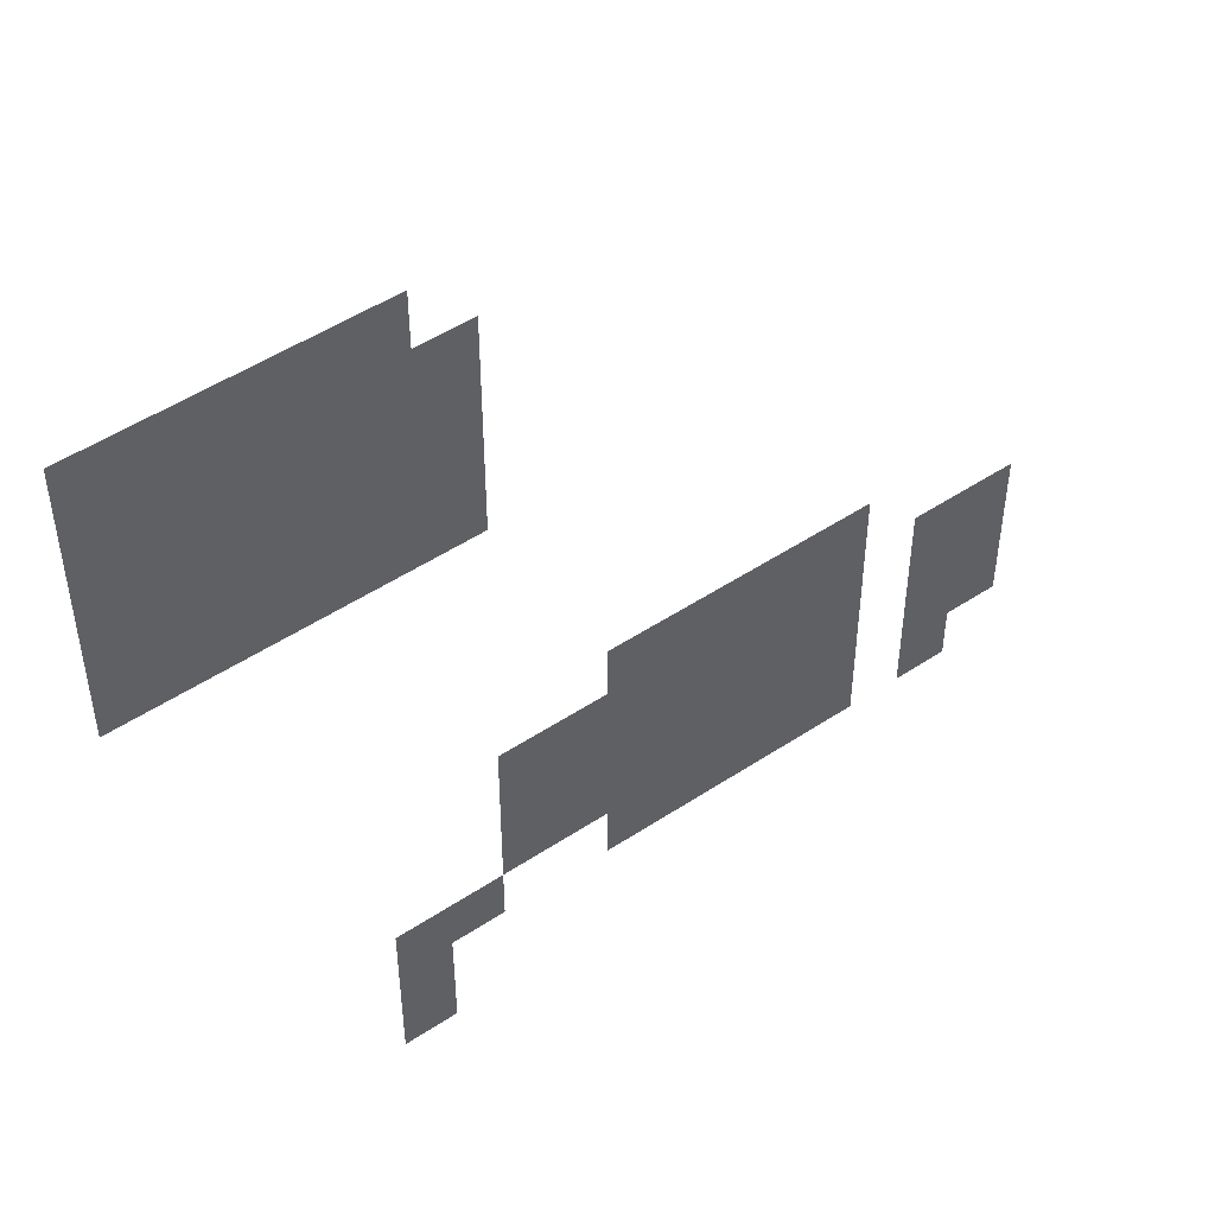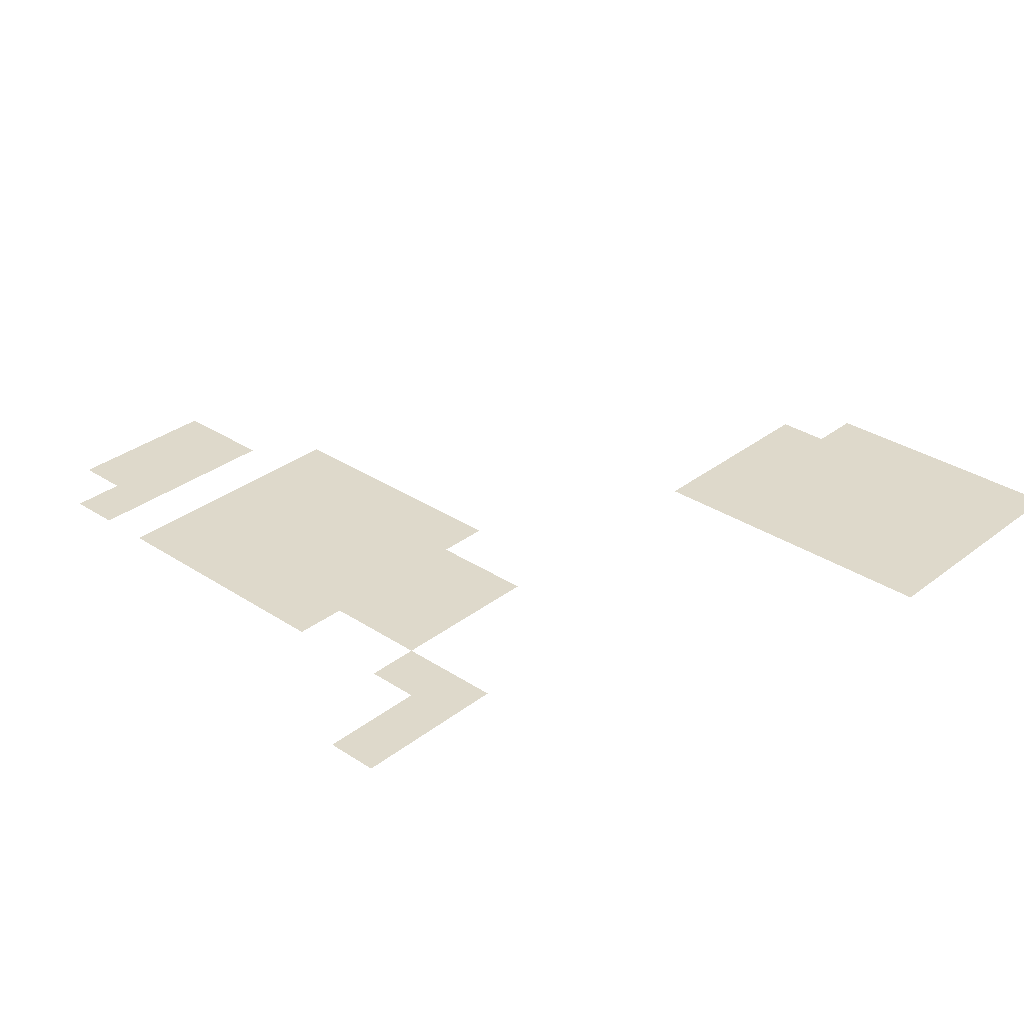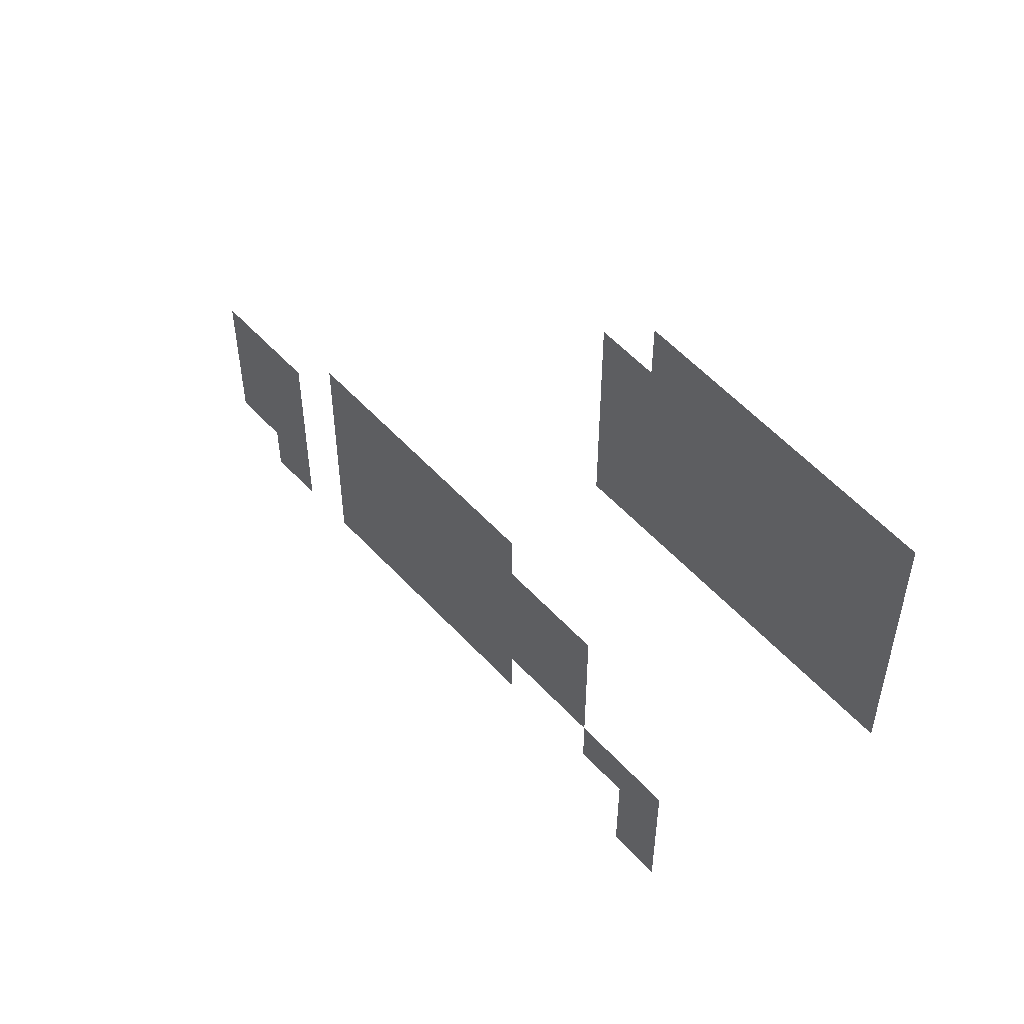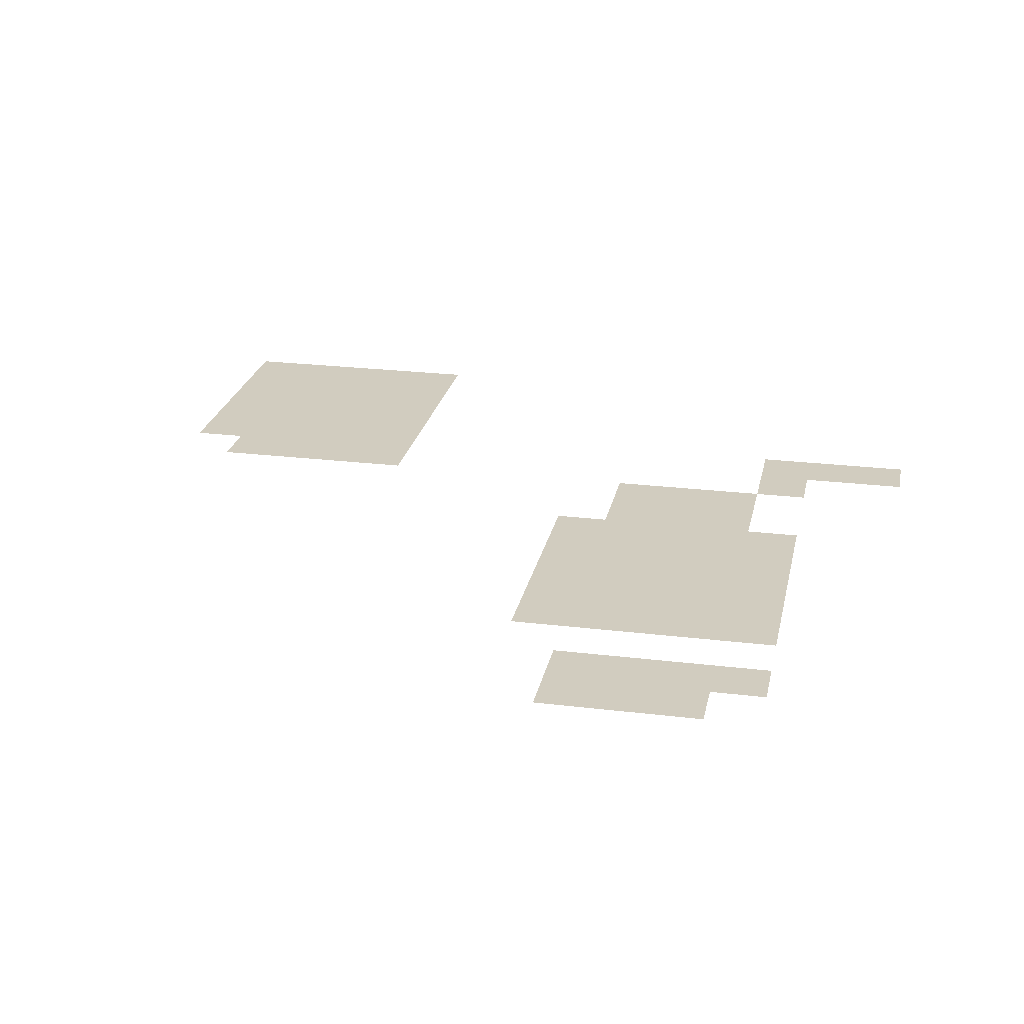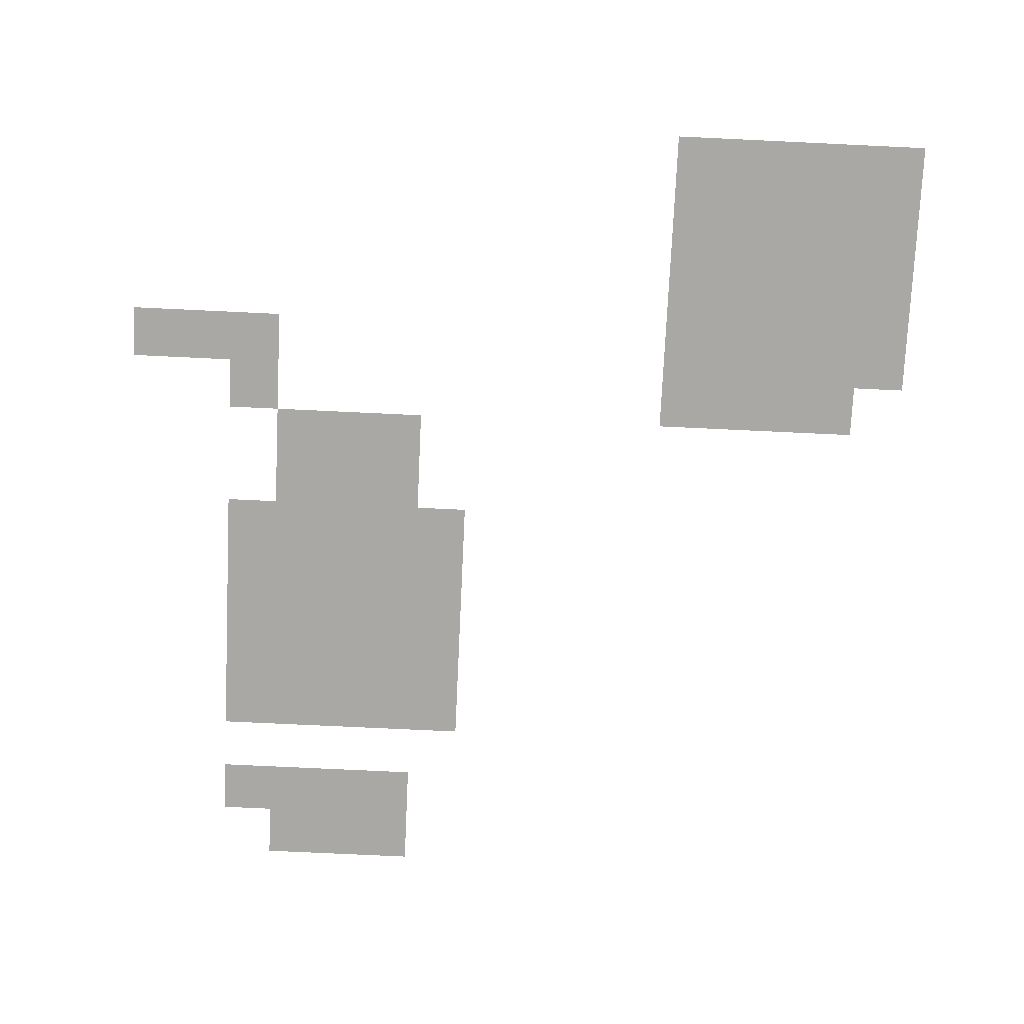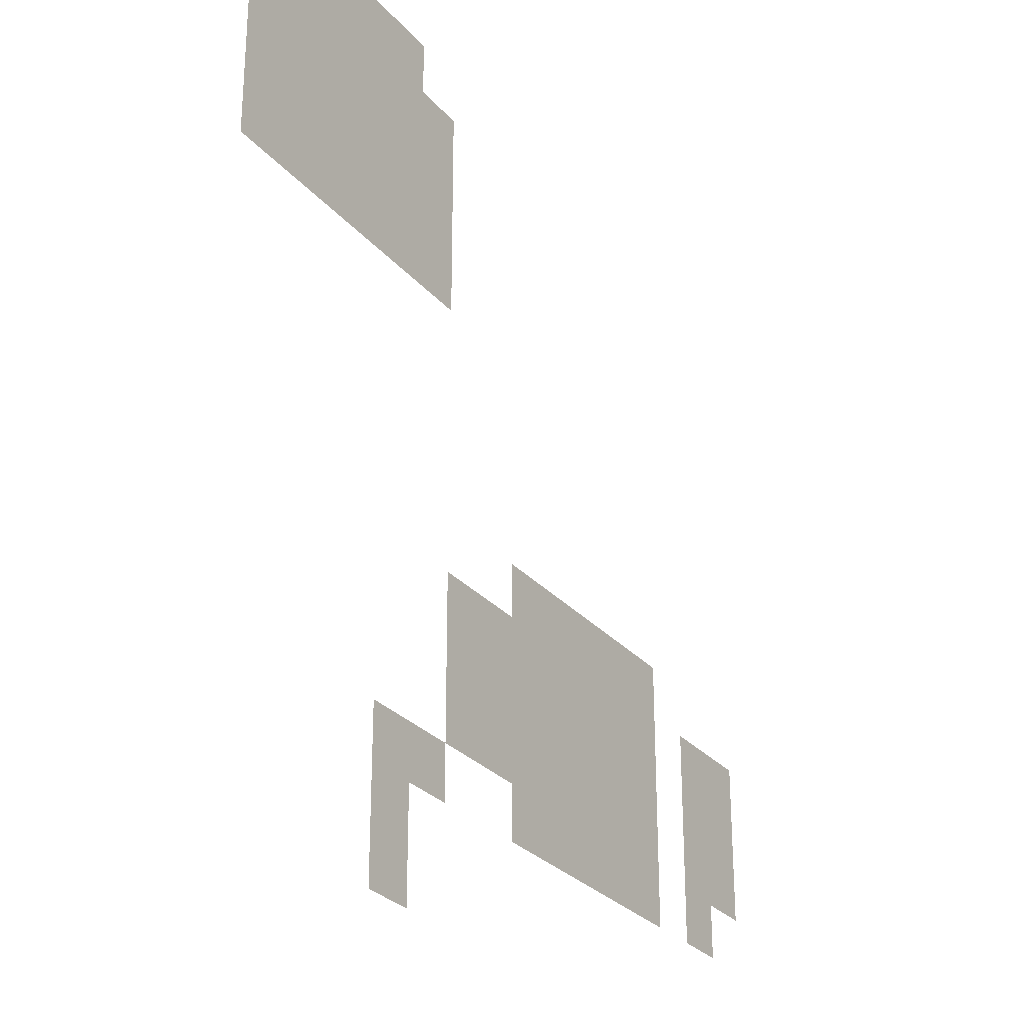
<metadata>
{"format":"obj","ext":"obj","renderer":"f3d","projection":"perspective","resolution":1024,"background":"white","views":[{"elev":49.6,"azim":143.8,"up":"+Y"},{"elev":31.8,"azim":42.7,"up":"+Z"},{"elev":56.5,"azim":48.0,"up":"+Y"},{"elev":23.9,"azim":-78.5,"up":"+Z"},{"elev":-75.2,"azim":87.3,"up":"+Z"},{"elev":-27.9,"azim":121.4,"up":"+Y"}]}
</metadata>
<code>
v 0 -1 0
v -1 -1 0
v -1 0 0
v 0 0 0
v -1 -1 0
v -2 -1 0
v -2 0 0
v -1 0 0
v -2 -1 0
v -3 -1 0
v -3 0 0
v -2 0 0
v -3 -1 0
v -4 -1 0
v -4 0 0
v -3 0 0
v -4 -1 0
v -5 -1 0
v -5 0 0
v -4 0 0
v 0 -2 0
v -1 -2 0
v -1 -1 0
v 0 -1 0
v -1 -2 0
v -2 -2 0
v -2 -1 0
v -1 -1 0
v -2 -2 0
v -3 -2 0
v -3 -1 0
v -2 -1 0
v -3 -2 0
v -4 -2 0
v -4 -1 0
v -3 -1 0
v -4 -2 0
v -5 -2 0
v -5 -1 0
v -4 -1 0
v -5 -2 0
v -6 -2 0
v -6 -1 0
v -5 -1 0
v 0 -3 0
v -1 -3 0
v -1 -2 0
v 0 -2 0
v -1 -3 0
v -2 -3 0
v -2 -2 0
v -1 -2 0
v -2 -3 0
v -3 -3 0
v -3 -2 0
v -2 -2 0
v -3 -3 0
v -4 -3 0
v -4 -2 0
v -3 -2 0
v -4 -3 0
v -5 -3 0
v -5 -2 0
v -4 -2 0
v -5 -3 0
v -6 -3 0
v -6 -2 0
v -5 -2 0
v 0 -4 0
v -1 -4 0
v -1 -3 0
v 0 -3 0
v -1 -4 0
v -2 -4 0
v -2 -3 0
v -1 -3 0
v -2 -4 0
v -3 -4 0
v -3 -3 0
v -2 -3 0
v -3 -4 0
v -4 -4 0
v -4 -3 0
v -3 -3 0
v -4 -4 0
v -5 -4 0
v -5 -3 0
v -4 -3 0
v -5 -4 0
v -6 -4 0
v -6 -3 0
v -5 -3 0
v 0 -5 0
v -1 -5 0
v -1 -4 0
v 0 -4 0
v -1 -5 0
v -2 -5 0
v -2 -4 0
v -1 -4 0
v -2 -5 0
v -3 -5 0
v -3 -4 0
v -2 -4 0
v -3 -5 0
v -4 -5 0
v -4 -4 0
v -3 -4 0
v -4 -5 0
v -5 -5 0
v -5 -4 0
v -4 -4 0
v -5 -5 0
v -6 -5 0
v -6 -4 0
v -5 -4 0
v -8 -10 0
v -9 -10 0
v -9 -9 0
v -8 -9 0
v -9 -10 0
v -10 -10 0
v -10 -9 0
v -9 -9 0
v -10 -10 0
v -11 -10 0
v -11 -9 0
v -10 -9 0
v -11 -10 0
v -12 -10 0
v -12 -9 0
v -11 -9 0
v -12 -10 0
v -13 -10 0
v -13 -9 0
v -12 -9 0
v -6 -11 0
v -7 -11 0
v -7 -10 0
v -6 -10 0
v -7 -11 0
v -8 -11 0
v -8 -10 0
v -7 -10 0
v -8 -11 0
v -9 -11 0
v -9 -10 0
v -8 -10 0
v -9 -11 0
v -10 -11 0
v -10 -10 0
v -9 -10 0
v -10 -11 0
v -11 -11 0
v -11 -10 0
v -10 -10 0
v -11 -11 0
v -12 -11 0
v -12 -10 0
v -11 -10 0
v -12 -11 0
v -13 -11 0
v -13 -10 0
v -12 -10 0
v -14 -11 0
v -15 -11 0
v -15 -10 0
v -14 -10 0
v -15 -11 0
v -16 -11 0
v -16 -10 0
v -15 -10 0
v -6 -12 0
v -7 -12 0
v -7 -11 0
v -6 -11 0
v -7 -12 0
v -8 -12 0
v -8 -11 0
v -7 -11 0
v -8 -12 0
v -9 -12 0
v -9 -11 0
v -8 -11 0
v -9 -12 0
v -10 -12 0
v -10 -11 0
v -9 -11 0
v -10 -12 0
v -11 -12 0
v -11 -11 0
v -10 -11 0
v -11 -12 0
v -12 -12 0
v -12 -11 0
v -11 -11 0
v -12 -12 0
v -13 -12 0
v -13 -11 0
v -12 -11 0
v -14 -12 0
v -15 -12 0
v -15 -11 0
v -14 -11 0
v -15 -12 0
v -16 -12 0
v -16 -11 0
v -15 -11 0
v -6 -13 0
v -7 -13 0
v -7 -12 0
v -6 -12 0
v -7 -13 0
v -8 -13 0
v -8 -12 0
v -7 -12 0
v -8 -13 0
v -9 -13 0
v -9 -12 0
v -8 -12 0
v -9 -13 0
v -10 -13 0
v -10 -12 0
v -9 -12 0
v -10 -13 0
v -11 -13 0
v -11 -12 0
v -10 -12 0
v -11 -13 0
v -12 -13 0
v -12 -12 0
v -11 -12 0
v -12 -13 0
v -13 -13 0
v -13 -12 0
v -12 -12 0
v -14 -13 0
v -15 -13 0
v -15 -12 0
v -14 -12 0
v -15 -13 0
v -16 -13 0
v -16 -12 0
v -15 -12 0
v -4 -14 0
v -5 -14 0
v -5 -13 0
v -4 -13 0
v -5 -14 0
v -6 -14 0
v -6 -13 0
v -5 -13 0
v -8 -14 0
v -9 -14 0
v -9 -13 0
v -8 -13 0
v -9 -14 0
v -10 -14 0
v -10 -13 0
v -9 -13 0
v -10 -14 0
v -11 -14 0
v -11 -13 0
v -10 -13 0
v -11 -14 0
v -12 -14 0
v -12 -13 0
v -11 -13 0
v -12 -14 0
v -13 -14 0
v -13 -13 0
v -12 -13 0
v -14 -14 0
v -15 -14 0
v -15 -13 0
v -14 -13 0
v -4 -15 0
v -5 -15 0
v -5 -14 0
v -4 -14 0
v -4 -16 0
v -5 -16 0
v -5 -15 0
v -4 -15 0
g Map_mesh_0048
f 1 2 3 4
f 5 6 7 8
f 9 10 11 12
f 13 14 15 16
f 17 18 19 20
f 21 22 23 24
f 25 26 27 28
f 29 30 31 32
f 33 34 35 36
f 37 38 39 40
f 41 42 43 44
f 45 46 47 48
f 49 50 51 52
f 53 54 55 56
f 57 58 59 60
f 61 62 63 64
f 65 66 67 68
f 69 70 71 72
f 73 74 75 76
f 77 78 79 80
f 81 82 83 84
f 85 86 87 88
f 89 90 91 92
f 93 94 95 96
f 97 98 99 100
f 101 102 103 104
f 105 106 107 108
f 109 110 111 112
f 113 114 115 116
f 117 118 119 120
f 121 122 123 124
f 125 126 127 128
f 129 130 131 132
f 133 134 135 136
f 137 138 139 140
f 141 142 143 144
f 145 146 147 148
f 149 150 151 152
f 153 154 155 156
f 157 158 159 160
f 161 162 163 164
f 165 166 167 168
f 169 170 171 172
f 173 174 175 176
f 177 178 179 180
f 181 182 183 184
f 185 186 187 188
f 189 190 191 192
f 193 194 195 196
f 197 198 199 200
f 201 202 203 204
f 205 206 207 208
f 209 210 211 212
f 213 214 215 216
f 217 218 219 220
f 221 222 223 224
f 225 226 227 228
f 229 230 231 232
f 233 234 235 236
f 237 238 239 240
f 241 242 243 244
f 245 246 247 248
f 249 250 251 252
f 253 254 255 256
f 257 258 259 260
f 261 262 263 264
f 265 266 267 268
f 269 270 271 272
f 273 274 275 276
f 277 278 279 280
f 281 282 283 284

</code>
